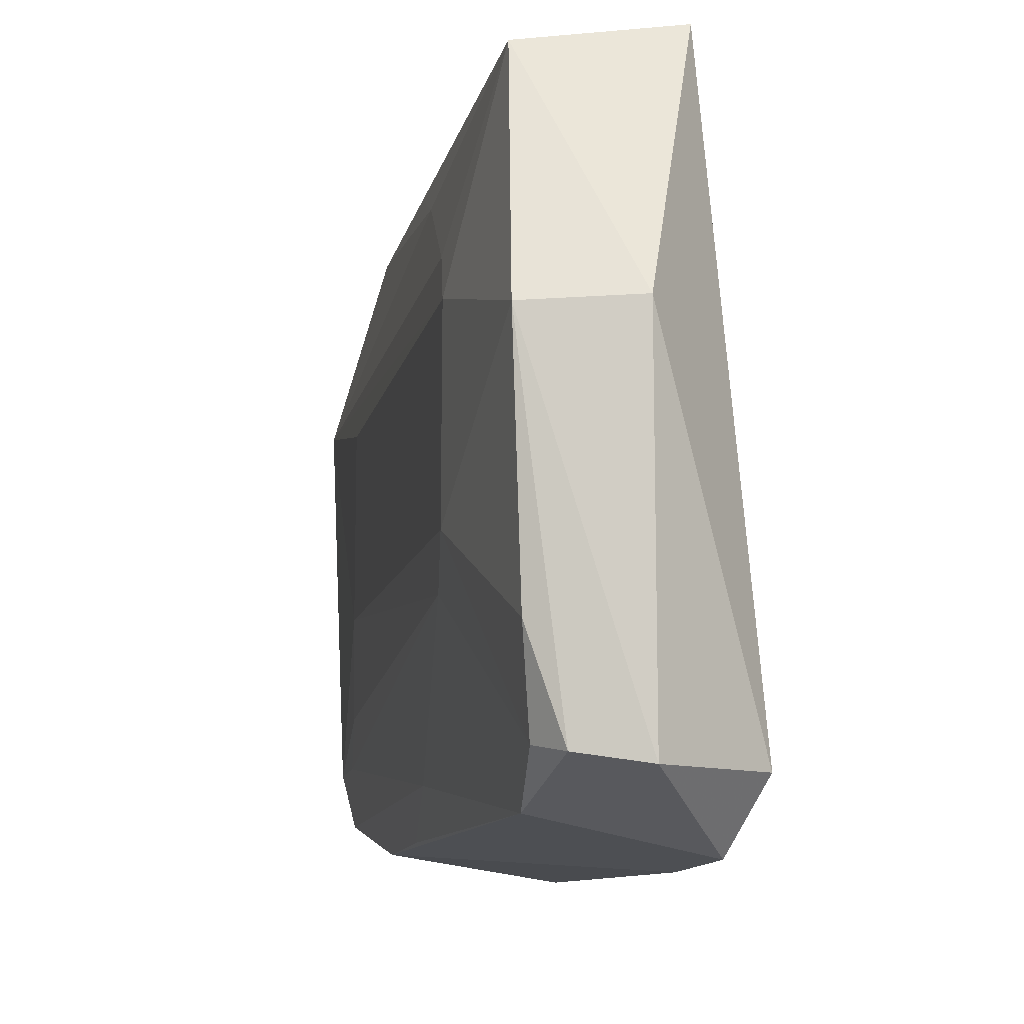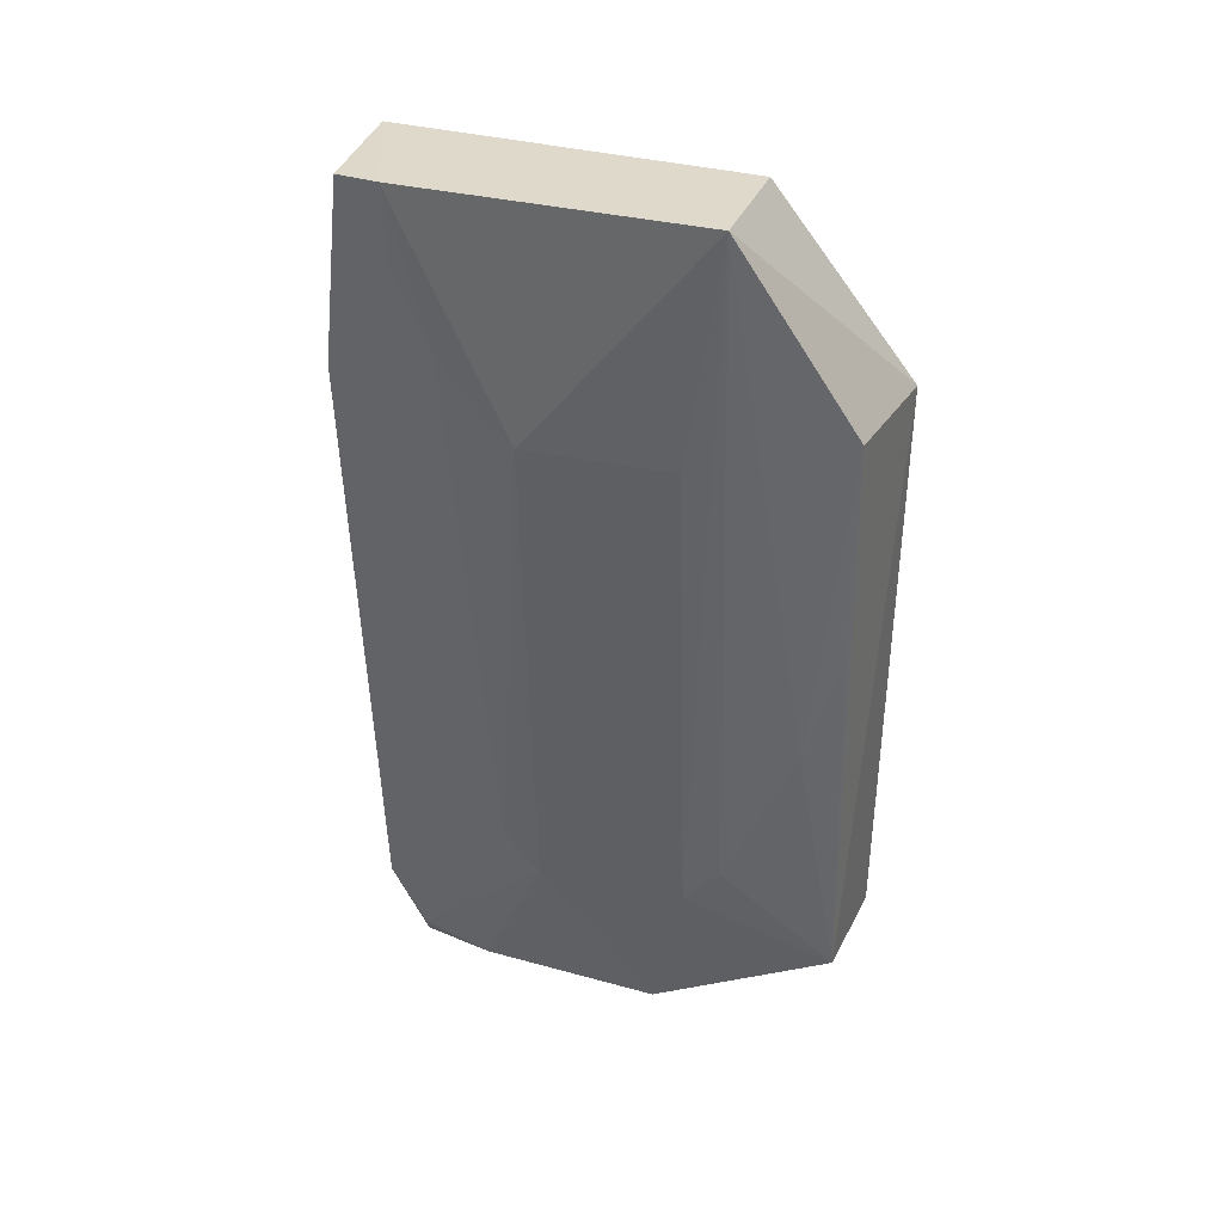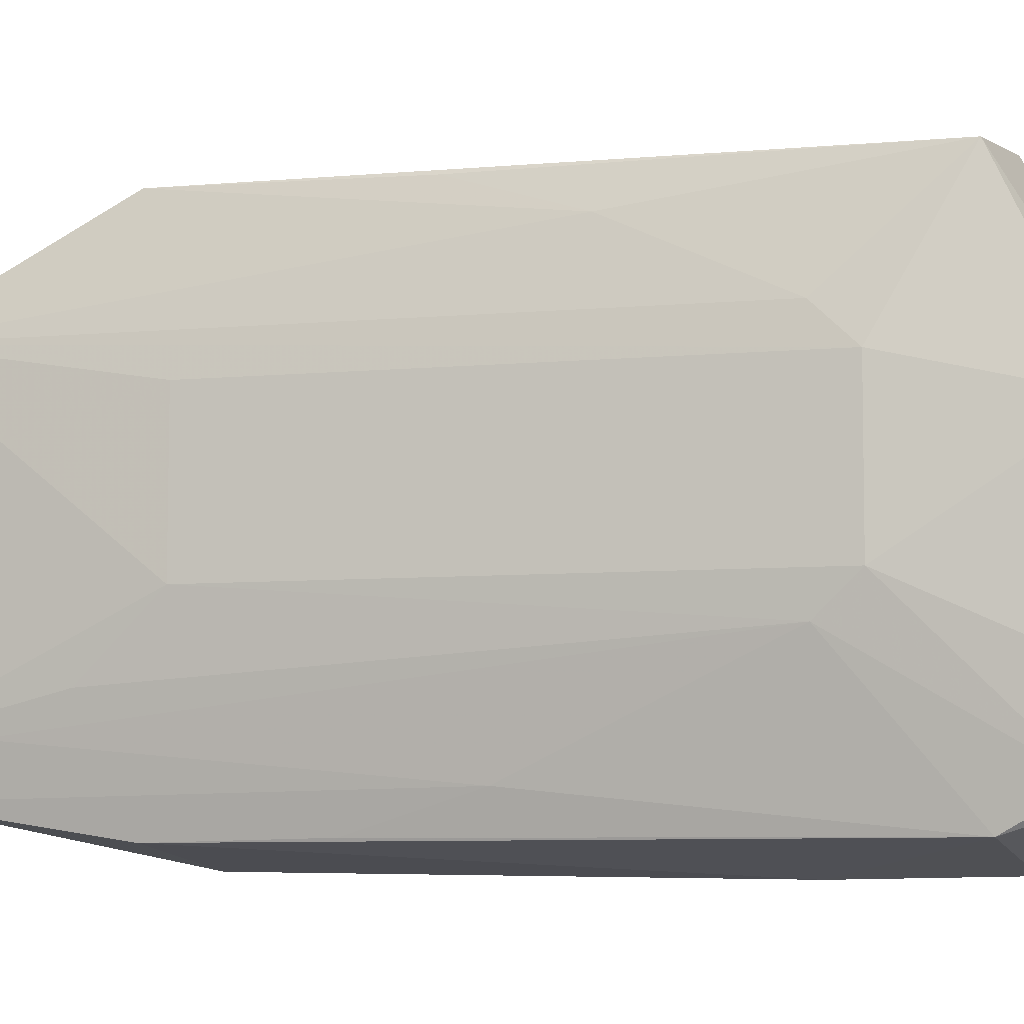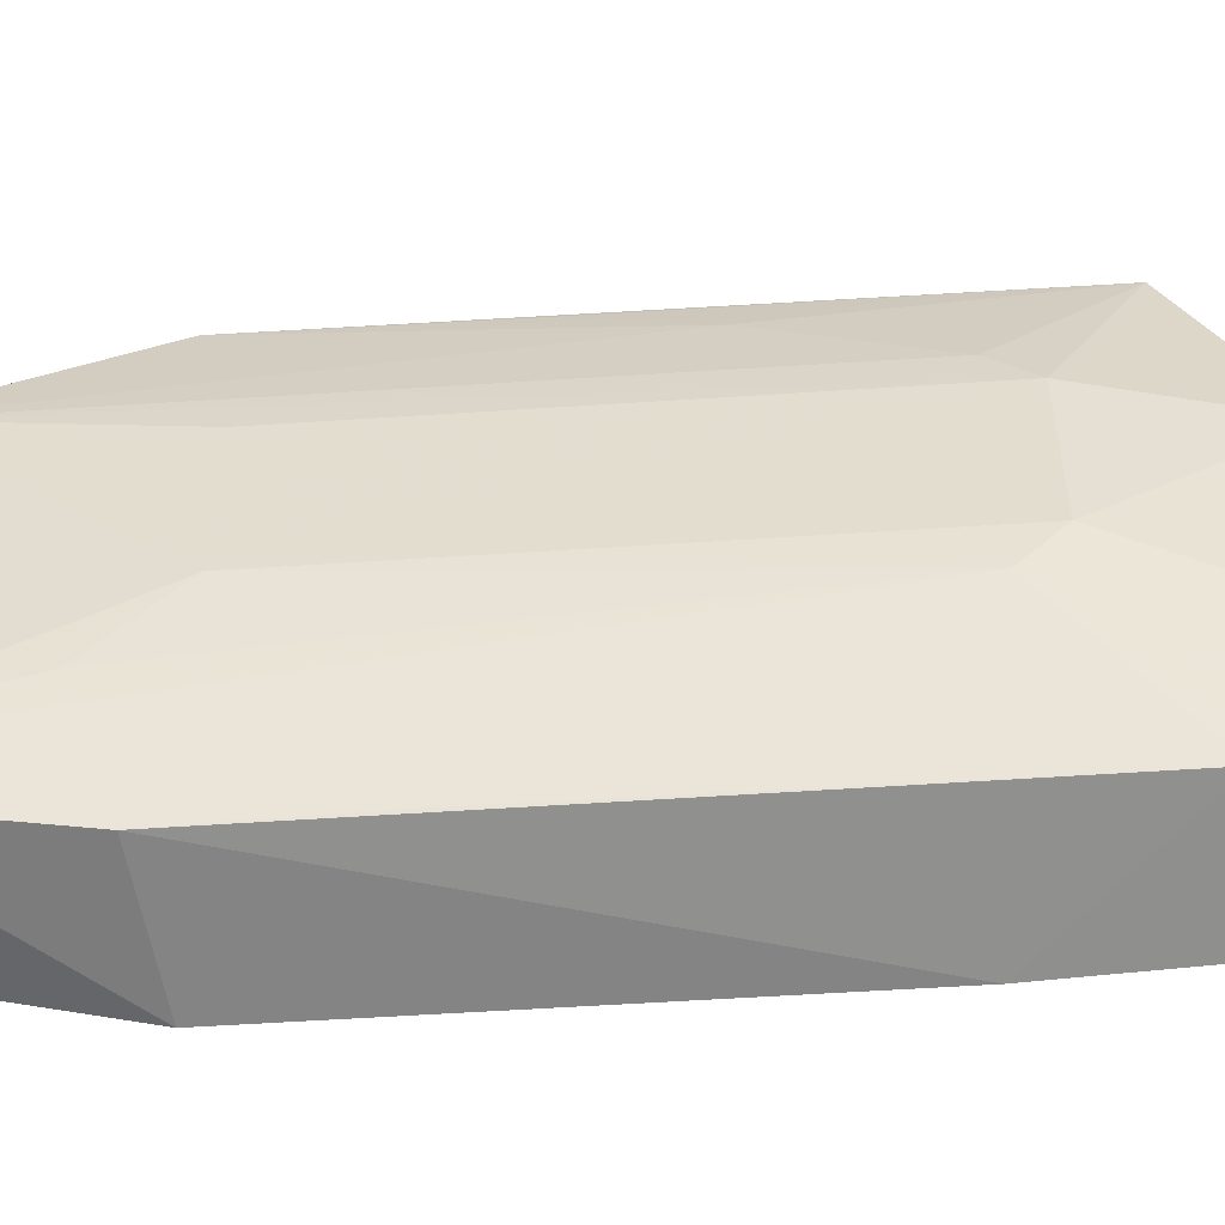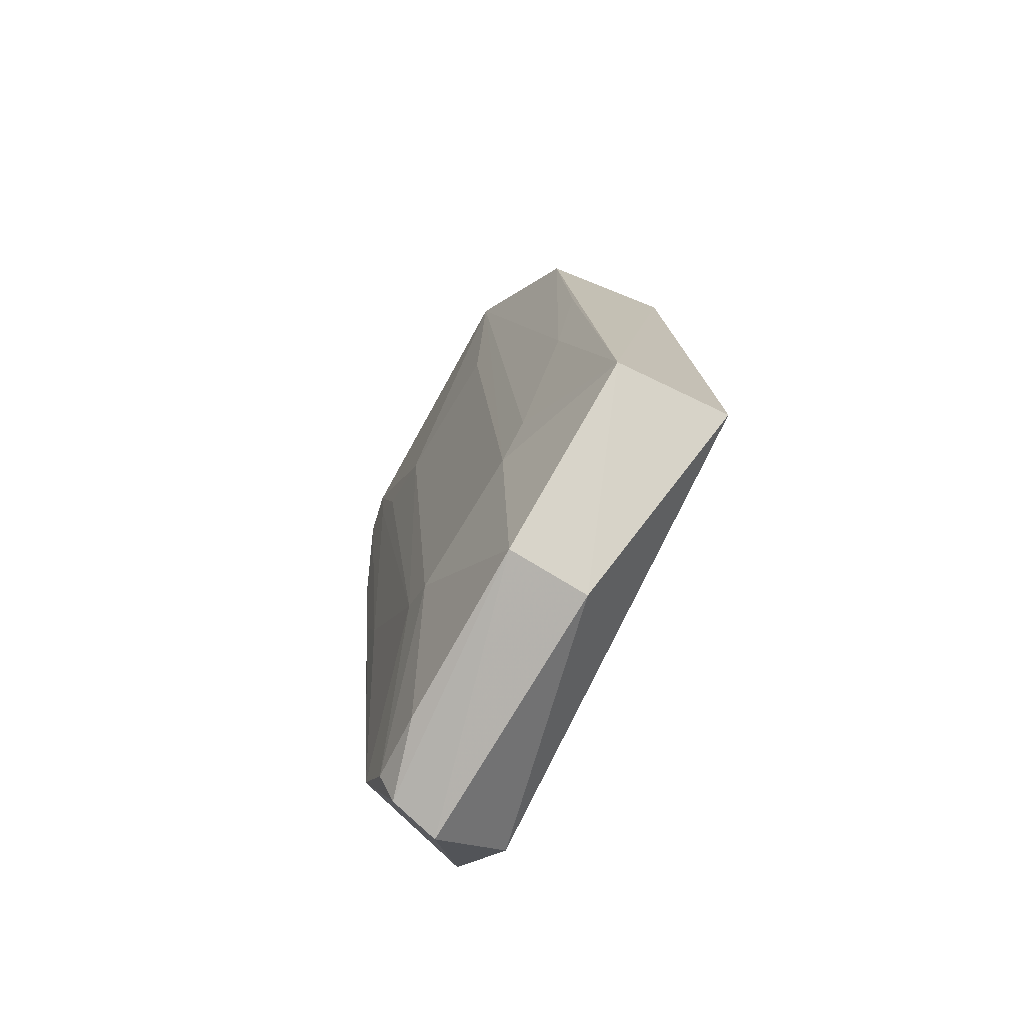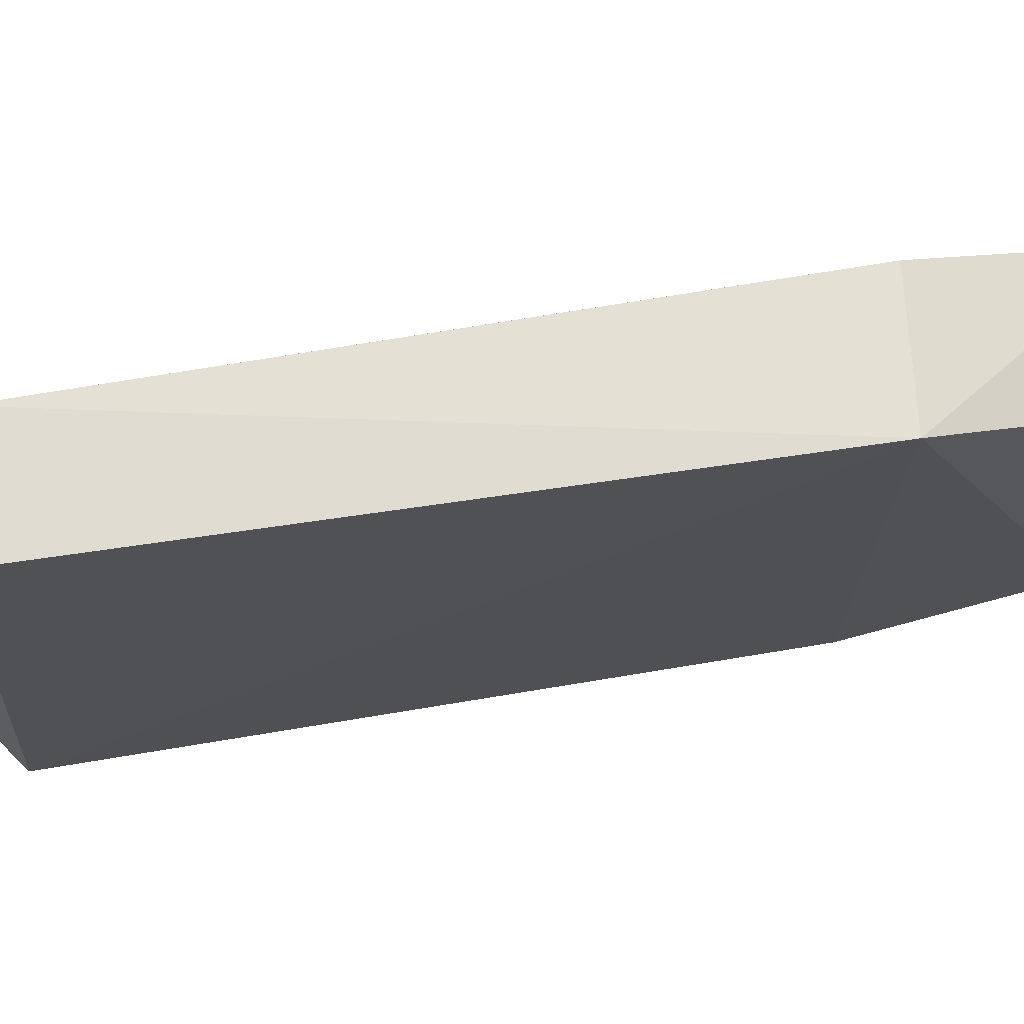
<metadata>
{"format":"obj","ext":"obj","renderer":"f3d","projection":"perspective","resolution":1024,"background":"white","views":[{"elev":-8.7,"azim":175.3,"up":"+Y"},{"elev":33.2,"azim":106.9,"up":"+Z"},{"elev":-6.5,"azim":110.9,"up":"+Y"},{"elev":-52.3,"azim":98.7,"up":"+Y"},{"elev":-77.2,"azim":148.9,"up":"+Z"},{"elev":74.2,"azim":-94.5,"up":"+Y"}]}
</metadata>
<code>
v 0.3268 0.05428 -0.08262
v 0.2973 0.05827 -0.4239
v 0.3131 0.2298 -0.2482
v 0.2696 0.2402 -0.1596
v 0.2658 0.03394 -0.1594
v 0.2559 0.235 -0.4012
v 0.3353 0.188 -0.08209
v 0.2972 0.04415 -0.3989
v 0.2766 0.05109 -0.08331
v 0.3002 0.2304 -0.3993
v 0.2404 0.05303 -0.4128
v 0.3201 0.2317 -0.1578
v 0.3144 0.1149 -0.3695
v 0.3172 0.04254 -0.1576
v 0.2873 0.1896 -0.08306
v 0.3311 0.07165 -0.08173
v 0.2707 0.1591 -0.439
v 0.3136 0.1872 -0.3543
v 0.2503 0.03351 -0.4016
v 0.3022 0.1581 -0.4339
v 0.3141 0.1006 -0.3543
v 0.313 0.05811 -0.2633
v 0.3301 0.1148 -0.1726
v 0.2702 0.05319 -0.439
v 0.3131 0.2156 -0.2936
v 0.3141 0.1729 -0.3695
v 0.2532 0.03224 -0.3414
v 0.2997 0.0862 -0.4314
v 0.3127 0.04404 -0.2178
v 0.3288 0.07217 -0.1118
v 0.329 0.08637 -0.1422
v 0.2897 0.05616 -0.4344
v 0.3298 0.173 -0.1726
f 9 5 1
f 9 4 5
f 10 6 4
f 11 5 4
f 11 4 6
f 12 4 7
f 12 10 4
f 12 3 10
f 14 1 5
f 15 7 4
f 15 4 9
f 16 9 1
f 16 15 9
f 16 7 15
f 17 6 10
f 17 11 6
f 20 17 10
f 21 8 2
f 21 2 13
f 22 16 1
f 22 8 21
f 23 7 16
f 23 21 13
f 24 11 17
f 24 19 11
f 24 17 20
f 25 18 10
f 25 10 3
f 25 3 12
f 25 12 7
f 25 7 18
f 26 18 7
f 26 13 20
f 26 20 10
f 26 10 18
f 26 23 13
f 27 5 11
f 27 11 19
f 27 14 5
f 27 19 8
f 27 8 14
f 28 20 13
f 28 13 2
f 29 14 8
f 29 8 22
f 29 22 1
f 29 1 14
f 30 22 21
f 30 16 22
f 31 23 16
f 31 21 23
f 31 30 21
f 31 16 30
f 32 2 8
f 32 8 19
f 32 19 24
f 32 28 2
f 32 24 20
f 32 20 28
f 33 26 7
f 33 7 23
f 33 23 26

</code>
